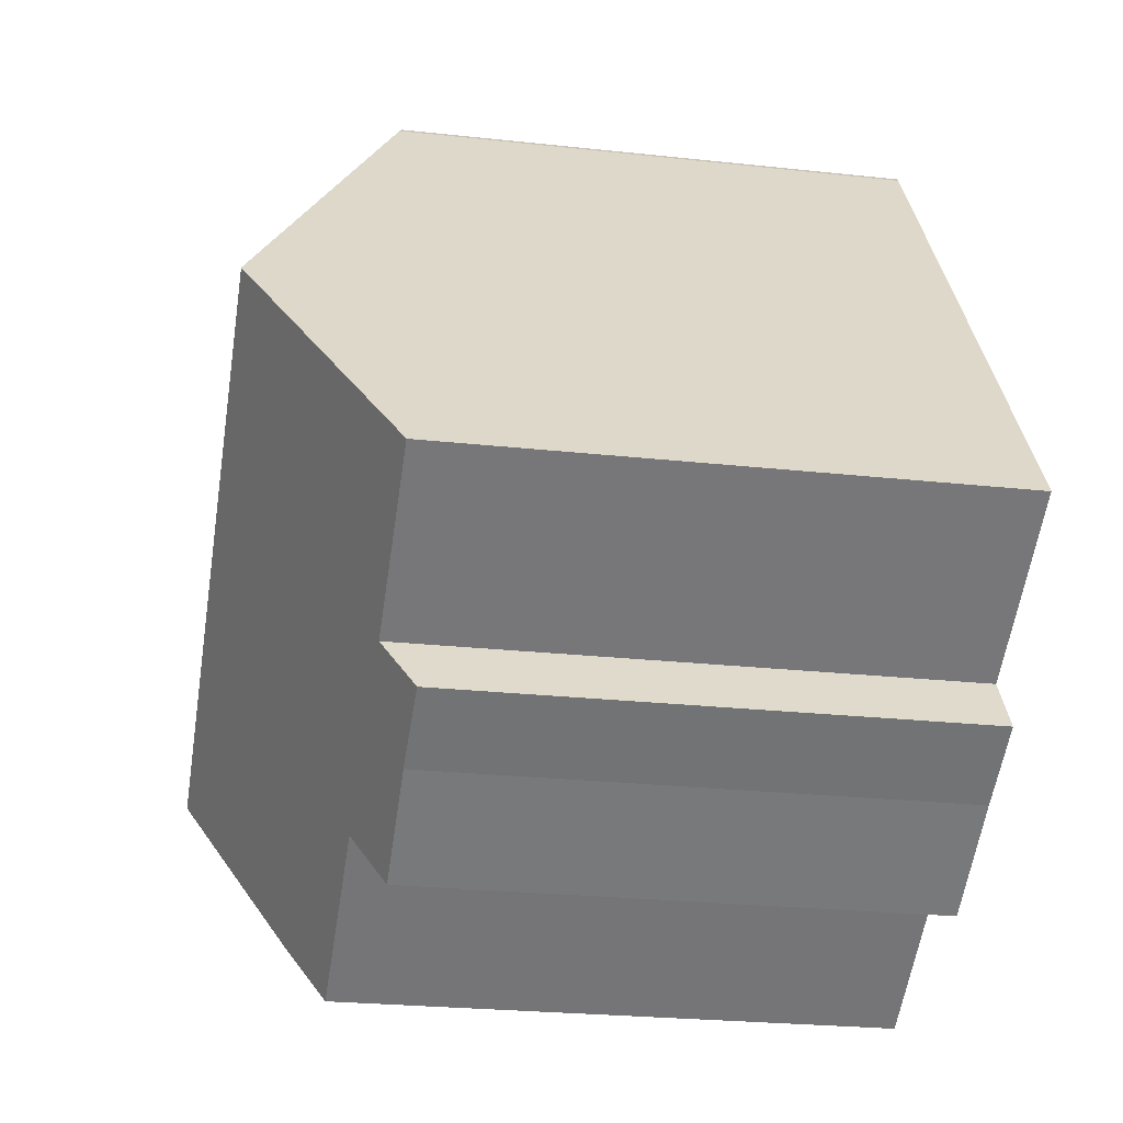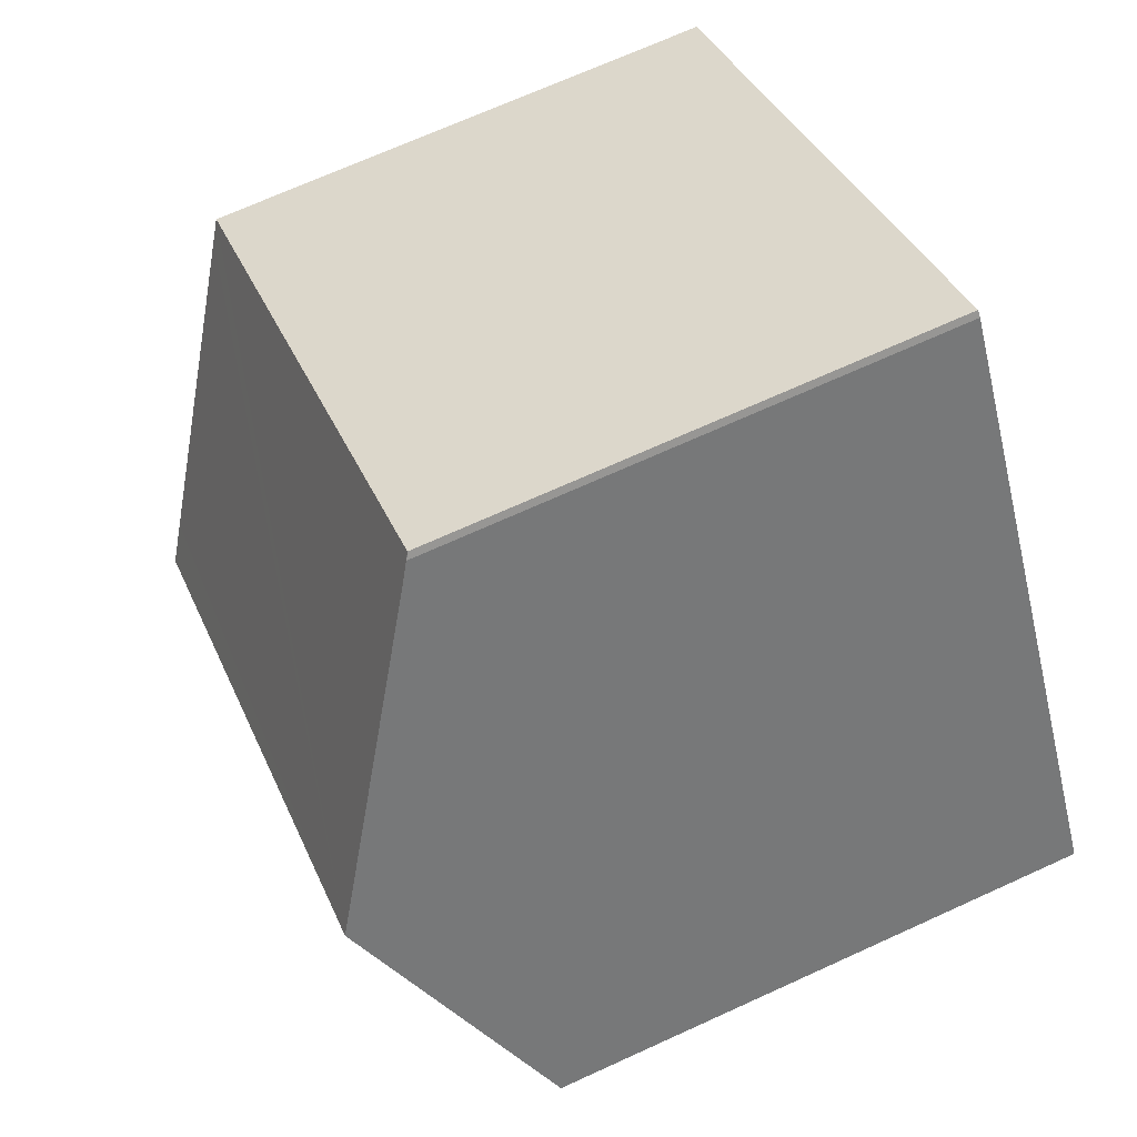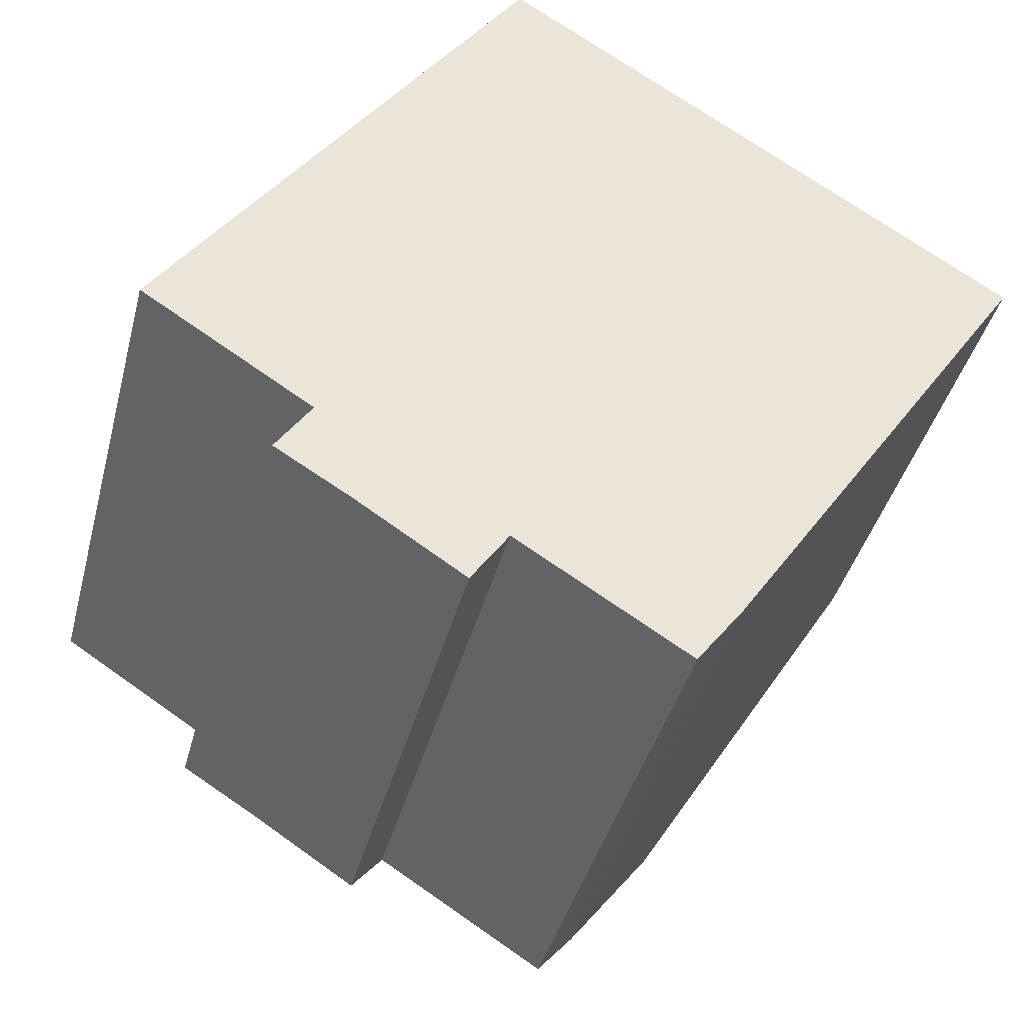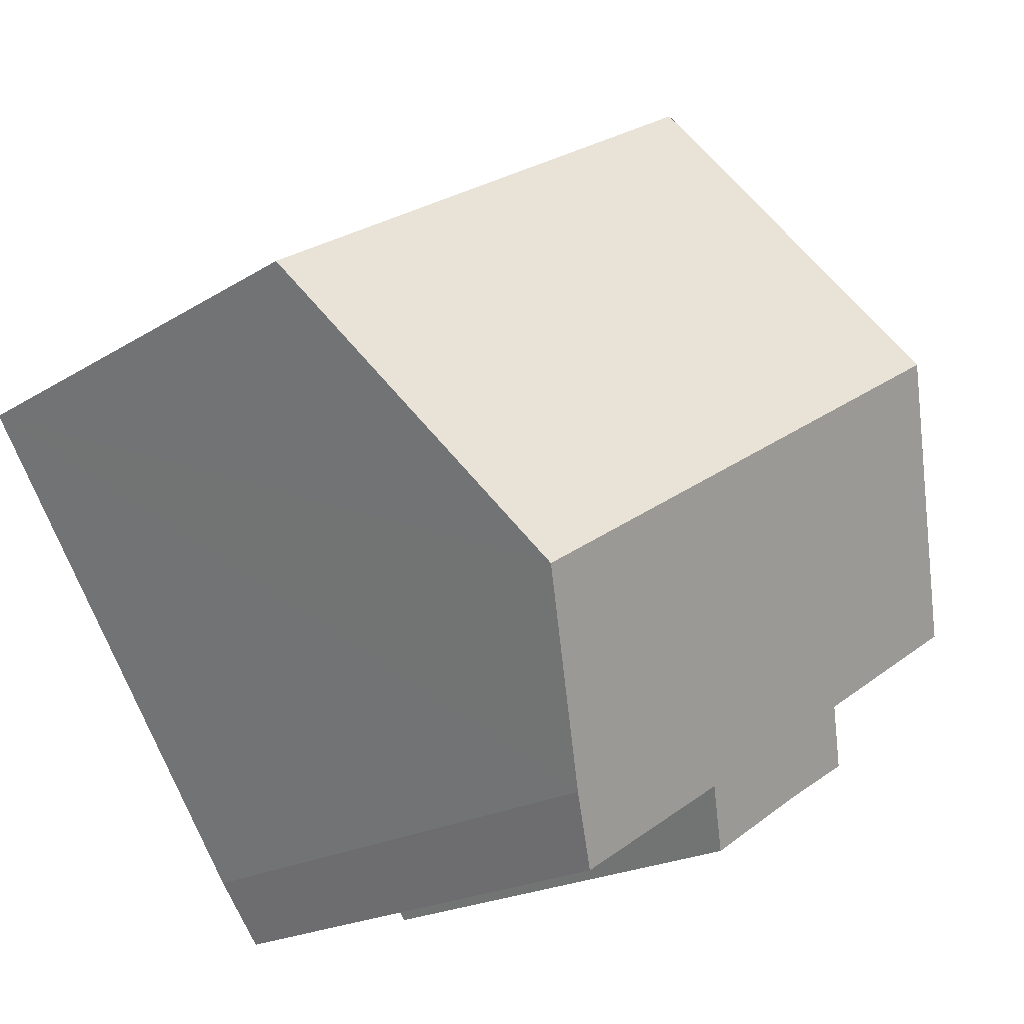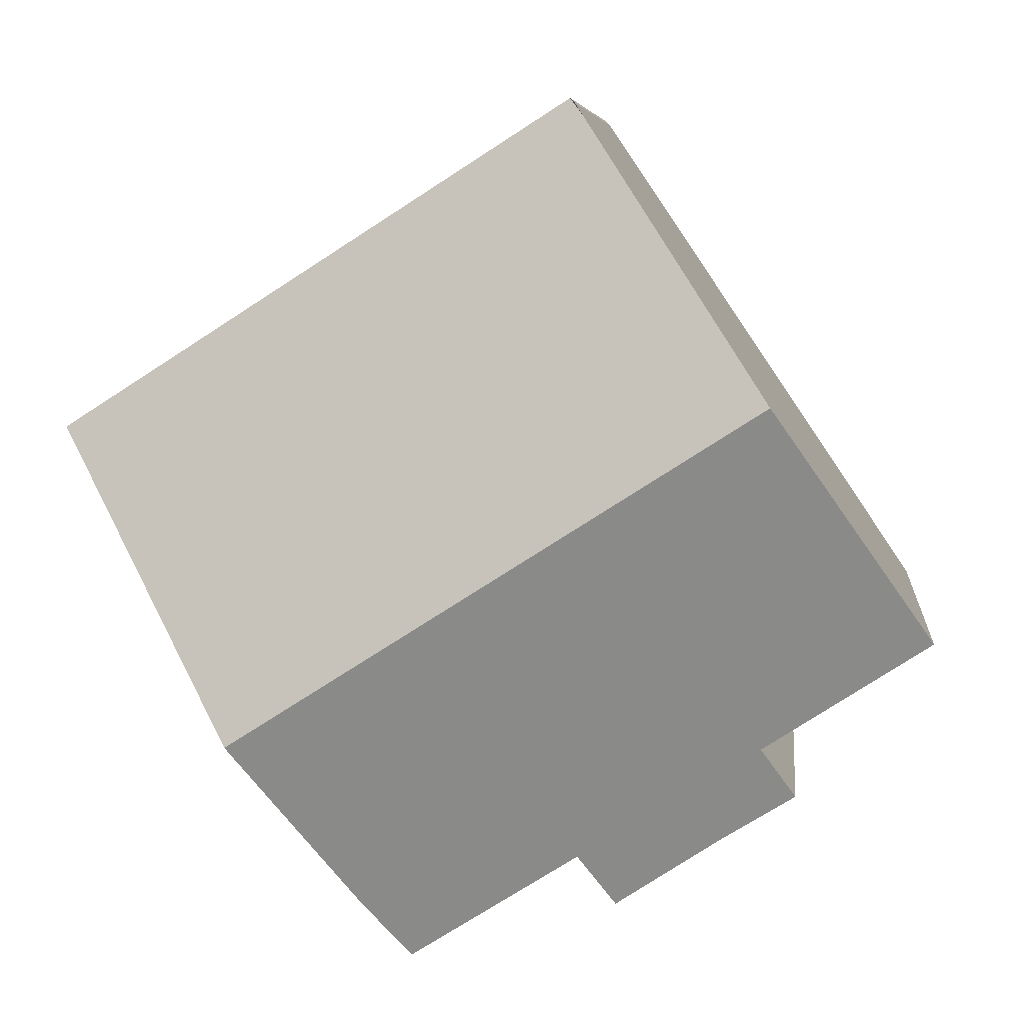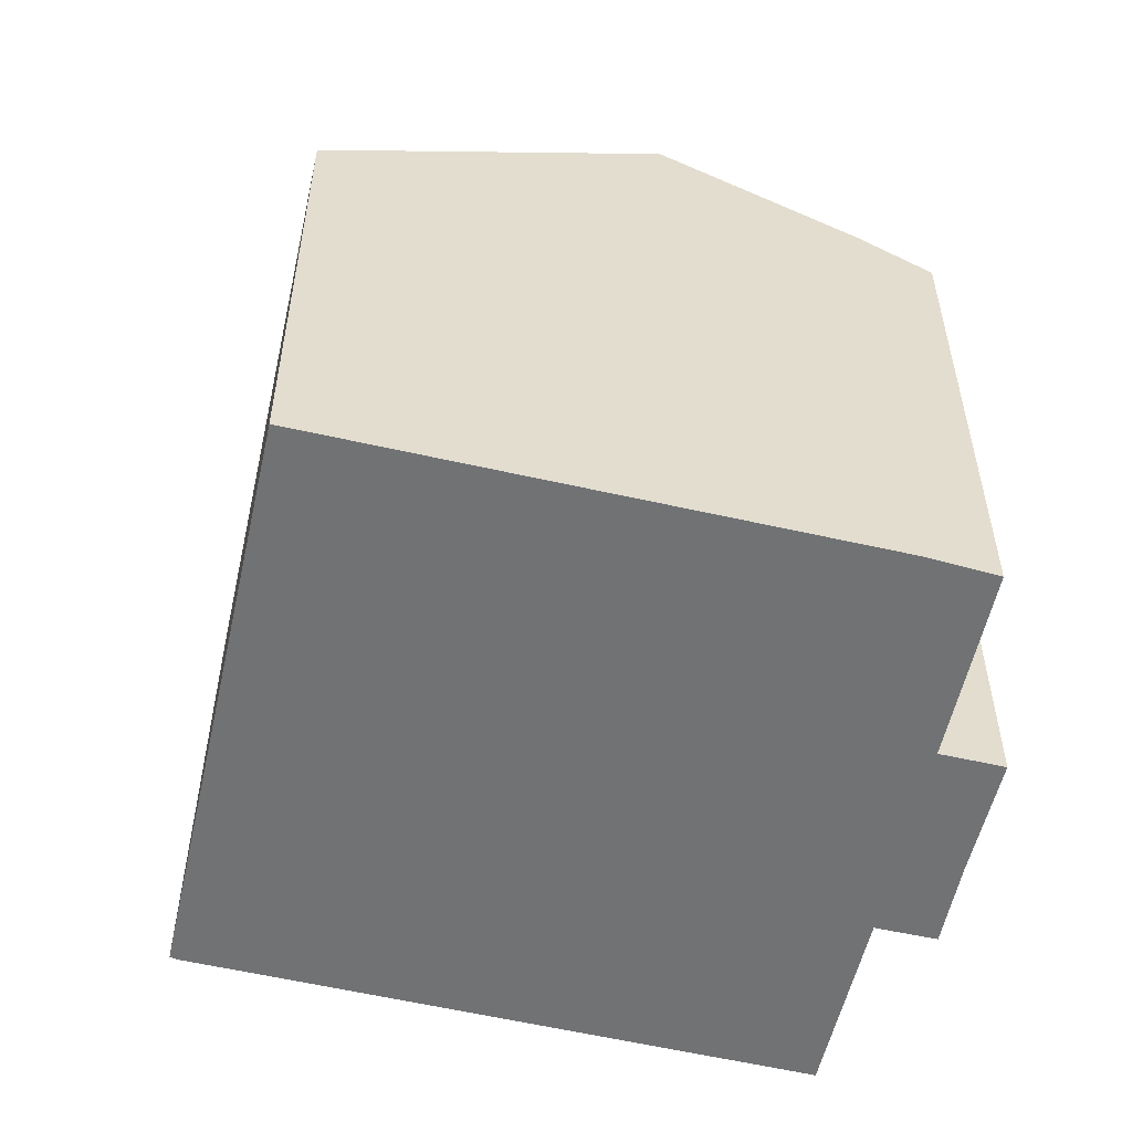
<metadata>
{"format":"obj","ext":"obj","renderer":"f3d","projection":"perspective","resolution":1024,"background":"white","views":[{"elev":-24.4,"azim":-100.3,"up":"+Z"},{"elev":69.9,"azim":-114.5,"up":"+Z"},{"elev":-40.2,"azim":-14.2,"up":"+Z"},{"elev":-19.2,"azim":139.8,"up":"+Z"},{"elev":6.3,"azim":-174.0,"up":"+Z"},{"elev":-55.5,"azim":110.0,"up":"+Y"}]}
</metadata>
<code>
v  4.367 18.33 6.463
v  18.91 17.84 -1.542
v  18.32 18.33 -2.437
v  23.28 14.21 5.048
v  23.59 13.95 5.521
v  9.747 13.95 14.36
v  9.371 14.23 13.87
v  5.601 13.97 -5.597
v  9.433 14.77 -5.966
v  8.441 13.95 -7.461
v  15.2 15.74 -7.141
v  13.96 14.79 -8.816
v  16.64 16.94 -4.958
v  4.521 14.73 -2.927
v  3.582 13.95 -4.363
v  0 14.75 9.032e-16
v  5.601 3.427e-16 -5.597
v  8.441 4.569e-16 -7.461
v  3.582 2.672e-16 -4.363
v  0 0 0
v  4.521 1.792e-16 -2.927
v  13.96 5.398e-16 -8.816
v  9.433 3.653e-16 -5.966
v  4.367 -3.957e-16 6.463
v  9.609 14.03 14.22
v  9.609 -8.708e-16 14.22
v  9.371 -8.492e-16 13.87
v  9.747 -8.792e-16 14.36
v  23.59 -3.381e-16 5.521
v  15.2 4.373e-16 -7.141
v  23.28 -3.091e-16 5.048
v  18.91 9.442e-17 -1.542
v  18.32 1.492e-16 -2.437
v  16.64 3.036e-16 -4.958
g defaultobject
f 1 2 3
f 2 1 4
f 4 1 5
f 5 1 6
f 6 1 7
f 8 9 10
f 9 11 12
f 11 9 13
f 13 9 3
f 3 9 1
f 1 9 8
f 1 8 14
f 14 8 15
f 1 14 16
f 10 17 8
f 17 10 18
f 17 15 8
f 15 17 19
f 14 20 16
f 20 14 21
f 22 9 12
f 9 22 23
f 15 21 14
f 21 15 19
f 20 1 16
f 1 20 7
f 7 20 24
f 7 24 25
f 25 24 26
f 26 24 27
f 26 6 25
f 6 26 28
f 6 29 5
f 29 6 28
f 29 4 5
f 4 29 2
f 2 29 3
f 3 29 13
f 13 29 11
f 11 29 30
f 30 29 31
f 30 31 32
f 30 32 33
f 30 33 34
f 30 12 11
f 12 30 22
f 23 10 9
f 10 23 18
f 30 23 22
f 23 30 34
f 23 34 33
f 23 17 18
f 17 23 33
f 17 33 32
f 17 32 31
f 17 31 19
f 19 31 21
f 21 31 20
f 20 31 29
f 20 29 28
f 20 28 24
f 24 28 27
f 27 28 26

</code>
